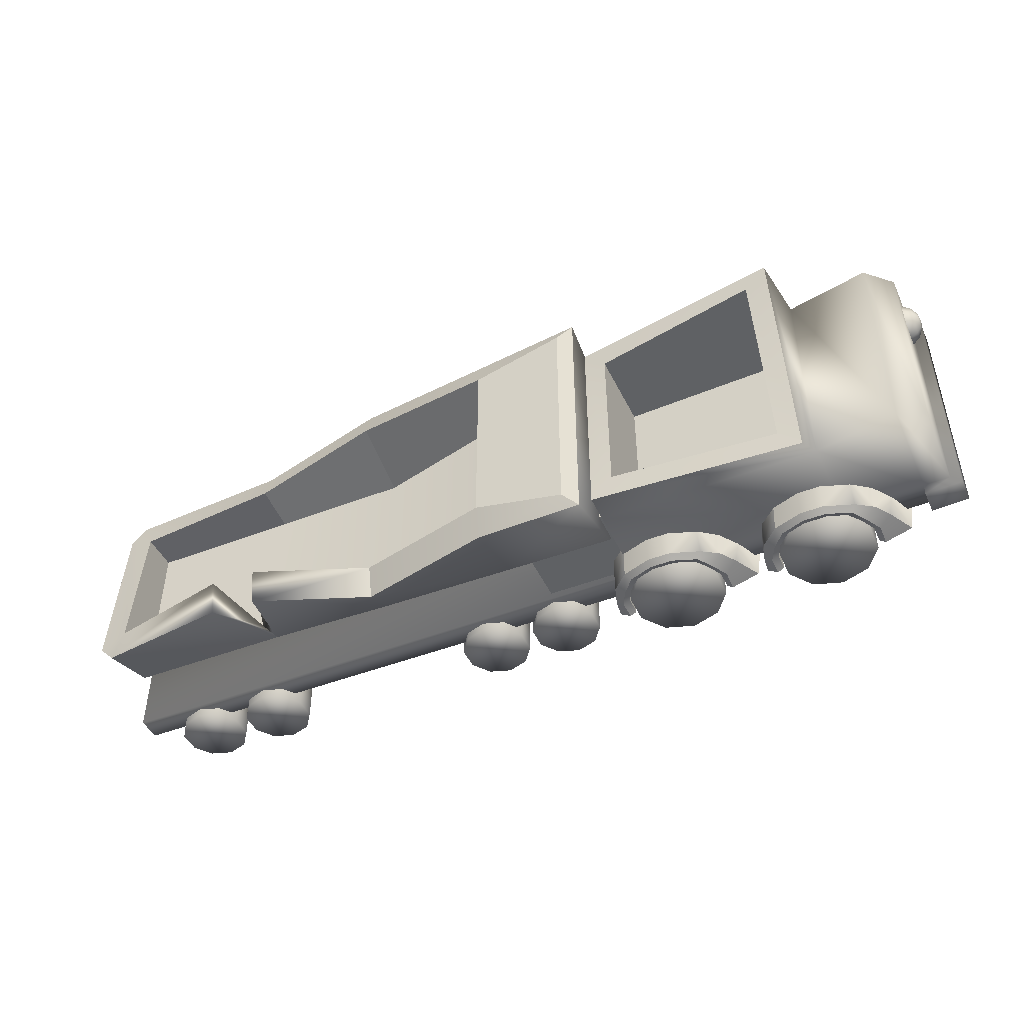
<metadata>
{"format":"obj","ext":"obj","renderer":"f3d","projection":"perspective","resolution":1024,"background":"white","views":[{"elev":-46.1,"azim":-156.0,"up":"+Z"}]}
</metadata>
<code>
g default
v -93.58 39.6 -78.74
v -89.29 36.08 -99.4
v -93.58 58.63 -78.74
v -90.69 48.65 -99.4
v -111.7 85.69 -78.74
v -108.4 77.06 -99.4
v -170.4 85.69 -78.74
v -170.3 77.06 -99.4
v -196.4 58.78 -78.74
v -191.4 56.63 -99.4
v -206 35.89 -78.74
v -202.6 35.92 -99.4
v -176.8 35.04 -62.4
v -176.8 48 -62.4
v -162.5 67.94 -62.4
v -116.2 67.94 -62.4
v -101.9 48 -62.4
v -101.9 35.04 -62.4
v -185.5 74.2 -78.74
v -183.1 68.63 -99.4
v -170.5 58.93 -62.4
v -98.64 73.42 -78.74
v -95.56 64.05 -99.4
v -106.8 58.4 -62.4
v -148 84.59 -99.4
v -130.7 84.61 -99.4
v -149.7 92.77 -78.74
v -132.3 92.72 -78.74
v -130.7 72.36 -62.4
v -148 72.36 -62.4
v -176.8 35.33 -101.8
v -181.3 35.46 -105.2
v -181.5 50.4 -104.4
v -176.8 48.85 -101.3
v -116.2 69.48 -100.5
v -112.4 73.28 -103
v -102.2 61.5 -103.6
v -106.8 59.56 -100.7
v -174.4 62.92 -104.3
v -170.5 60.17 -101.3
v -101.9 48.83 -100.2
v -96.44 48.81 -103
v -97 35.64 -103.7
v -101.9 35.32 -100.9
v -166.2 73.29 -103
v -162.5 69.48 -100.5
v -130.7 79.7 -102.9
v -130.7 74.47 -100.4
v -148 74.47 -100.4
v -148 79.7 -102.9
v -214.5 39.6 -78.74
v -210.3 36.08 -99.4
v -214.5 58.63 -78.74
v -211.7 48.65 -99.4
v -232.7 85.69 -78.74
v -229.4 77.06 -99.4
v -291.4 85.69 -78.74
v -291.2 77.06 -99.4
v -317.4 58.78 -78.74
v -312.4 56.63 -99.4
v -327 35.89 -78.74
v -323.5 35.92 -99.4
v -297.7 35.04 -62.4
v -297.7 48 -62.4
v -283.4 67.94 -62.4
v -237.1 67.94 -62.4
v -222.8 48 -62.4
v -222.8 35.04 -62.4
v -306.5 74.2 -78.74
v -304 68.63 -99.4
v -291.4 58.93 -62.4
v -219.6 73.42 -78.74
v -216.5 64.05 -99.4
v -227.8 58.4 -62.4
v -269 84.59 -99.4
v -251.7 84.61 -99.4
v -270.6 92.77 -78.74
v -253.3 92.72 -78.74
v -251.7 72.36 -62.4
v -268.9 72.36 -62.4
v -297.7 35.33 -101.8
v -302.2 35.46 -105.2
v -302.5 50.4 -104.4
v -297.7 48.85 -101.3
v -237.1 69.48 -100.5
v -233.4 73.28 -103
v -223.2 61.5 -103.6
v -227.8 59.56 -100.7
v -295.3 62.92 -104.3
v -291.4 60.17 -101.3
v -222.8 48.83 -100.2
v -217.4 48.81 -103
v -218 35.64 -103.7
v -222.8 35.32 -100.9
v -287.2 73.29 -103
v -283.4 69.48 -100.5
v -251.7 79.7 -102.9
v -251.7 74.47 -100.4
v -268.9 74.47 -100.4
v -268.9 79.7 -102.9
v -139 73.56 25.73
v -139 73.56 100.1
v -117.1 66.46 25.73
v -117.1 66.46 100.1
v -103.6 47.86 25.73
v -103.6 47.86 100.1
v -103.6 24.87 25.73
v -103.6 24.87 100.1
v -117.1 6.277 25.73
v -117.1 6.277 100.1
v -139 -0.8262 25.73
v -139 -0.8262 100.1
v -160.8 6.277 25.73
v -160.8 6.277 100.1
v -174.3 24.87 25.73
v -174.3 24.87 100.1
v -174.3 47.86 25.73
v -174.3 47.86 100.1
v -160.8 66.46 25.73
v -160.8 66.46 100.1
v -137.5 73.56 -24.13
v -137.5 73.56 -98.52
v -115.6 66.46 -24.13
v -115.6 66.46 -98.52
v -102.1 47.86 -24.13
v -102.1 47.86 -98.52
v -102.1 24.87 -24.13
v -102.1 24.87 -98.52
v -115.6 6.277 -24.13
v -115.6 6.277 -98.52
v -137.5 -0.8262 -24.13
v -137.5 -0.8263 -98.52
v -159.3 6.277 -24.13
v -159.3 6.277 -98.52
v -172.8 24.87 -24.13
v -172.8 24.87 -98.52
v -172.8 47.86 -24.13
v -172.8 47.86 -98.52
v -159.3 66.46 -24.13
v -159.3 66.46 -98.52
v -106.7 164.8 -105.1
v -106.7 102.9 -84.97
v -106.7 64.57 -32.28
v -106.7 64.57 32.85
v -106.7 102.9 85.54
v -106.7 164.8 105.7
v -278.9 41.02 -84.21
v -278.9 41.02 84.78
v -109.9 41.02 84.78
v -109.9 41.02 -84.21
v -278.9 125.5 -84.21
v -278.9 125.5 84.78
v -109.9 125.5 -84.21
v -109.9 125.5 84.78
v -361.3 118.1 -84.21
v -361.3 41.54 -84.21
v -361.3 41.54 84.78
v -361.3 118.1 84.78
v -278.9 59.92 -84.21
v -109.9 59.92 -84.21
v -109.9 59.92 84.78
v -278.9 59.92 84.78
v -361.3 60.44 -84.21
v -361.3 60.44 84.78
v 337.4 59.92 -84.21
v 337.4 41.02 -84.21
v 337.4 41.02 84.78
v 337.4 59.92 84.78
v -39.71 55.34 37.08
v -39.71 55.34 90.89
v -23.9 50.2 37.08
v -23.9 50.2 90.89
v -14.12 36.74 37.08
v -14.12 36.74 90.89
v -14.12 20.12 37.08
v -14.12 20.12 90.89
v -23.9 6.664 37.08
v -23.9 6.664 90.89
v -39.71 1.525 37.08
v -39.71 1.525 90.89
v -55.53 6.664 37.08
v -55.53 6.664 90.89
v -65.3 20.12 37.08
v -65.3 20.12 90.89
v -65.3 36.74 37.08
v -65.3 36.74 90.89
v -55.53 50.2 37.08
v -55.53 50.2 90.89
v 21.24 55.34 37.08
v 21.24 55.34 90.89
v 37.05 50.2 37.08
v 37.05 50.2 90.89
v 46.83 36.74 37.08
v 46.83 36.74 90.89
v 46.83 20.12 37.08
v 46.83 20.12 90.89
v 37.05 6.664 37.08
v 37.05 6.664 90.89
v 21.24 1.525 37.08
v 21.24 1.525 90.89
v 5.424 6.664 37.08
v 5.424 6.664 90.89
v -4.35 20.12 37.08
v -4.35 20.12 90.89
v -4.35 36.74 37.08
v -4.35 36.74 90.89
v 5.424 50.2 37.08
v 5.424 50.2 90.89
v 284.2 55.34 37.08
v 284.2 55.34 90.89
v 300 50.2 37.08
v 300 50.2 90.89
v 309.8 36.74 37.08
v 309.8 36.74 90.89
v 309.8 20.12 37.08
v 309.8 20.12 90.89
v 300 6.664 37.08
v 300 6.664 90.89
v 284.2 1.525 37.08
v 284.2 1.525 90.89
v 268.4 6.664 37.08
v 268.4 6.664 90.89
v 258.6 20.12 37.08
v 258.6 20.12 90.89
v 258.6 36.74 37.08
v 258.6 36.74 90.89
v 268.4 50.2 37.08
v 268.4 50.2 90.89
v 223.2 55.34 38.06
v 223.2 55.34 91.87
v 239 50.2 38.06
v 239 50.2 91.87
v 248.7 36.74 38.06
v 248.7 36.74 91.87
v 248.7 20.12 38.06
v 248.7 20.12 91.87
v 239 6.664 38.06
v 239 6.664 91.87
v 223.2 1.525 38.06
v 223.2 1.525 91.87
v 207.3 6.664 38.06
v 207.3 6.664 91.87
v 197.6 20.12 38.06
v 197.6 20.12 91.87
v 197.6 36.74 38.06
v 197.6 36.74 91.87
v 207.3 50.2 38.06
v 207.3 50.2 91.87
v -39.71 55.34 -37.03
v -39.71 55.34 -90.84
v -23.9 50.2 -37.03
v -23.9 50.2 -90.84
v -14.12 36.74 -37.03
v -14.12 36.74 -90.84
v -14.12 20.12 -37.03
v -14.12 20.12 -90.84
v -23.9 6.664 -37.03
v -23.9 6.663 -90.84
v -39.71 1.525 -37.03
v -39.71 1.525 -90.84
v -55.53 6.664 -37.03
v -55.53 6.663 -90.84
v -65.3 20.12 -37.03
v -65.3 20.12 -90.84
v -65.3 36.74 -37.03
v -65.3 36.74 -90.84
v -55.53 50.2 -37.03
v -55.53 50.2 -90.84
v 21.24 55.34 -37.03
v 21.24 55.34 -90.84
v 37.05 50.2 -37.03
v 37.05 50.2 -90.84
v 46.83 36.74 -37.03
v 46.83 36.74 -90.84
v 46.83 20.12 -37.03
v 46.83 20.12 -90.84
v 37.05 6.664 -37.03
v 37.05 6.663 -90.84
v 21.24 1.525 -37.03
v 21.24 1.525 -90.84
v 5.424 6.664 -37.03
v 5.424 6.663 -90.84
v -4.35 20.12 -37.03
v -4.35 20.12 -90.84
v -4.35 36.74 -37.03
v -4.35 36.74 -90.84
v 5.424 50.2 -37.03
v 5.424 50.2 -90.84
v 284.2 55.34 -37.03
v 284.2 55.34 -90.84
v 300 50.2 -37.03
v 300 50.2 -90.84
v 309.8 36.74 -37.03
v 309.8 36.74 -90.84
v 309.8 20.12 -37.03
v 309.8 20.12 -90.84
v 300 6.664 -37.03
v 300 6.663 -90.84
v 284.2 1.525 -37.03
v 284.2 1.525 -90.84
v 268.4 6.664 -37.03
v 268.4 6.663 -90.84
v 258.6 20.12 -37.03
v 258.6 20.12 -90.84
v 258.6 36.74 -37.03
v 258.6 36.74 -90.84
v 268.4 50.2 -37.03
v 268.4 50.2 -90.84
v 223.2 55.34 -38.01
v 223.2 55.34 -91.82
v 239 50.2 -38.01
v 239 50.2 -91.82
v 248.7 36.74 -38.01
v 248.7 36.74 -91.82
v 248.7 20.12 -38.01
v 248.7 20.12 -91.82
v 239 6.664 -38.01
v 239 6.663 -91.82
v 223.2 1.525 -38.01
v 223.2 1.525 -91.82
v 207.3 6.664 -38.01
v 207.3 6.663 -91.82
v 197.6 20.12 -38.01
v 197.6 20.12 -91.82
v 197.6 36.74 -38.01
v 197.6 36.74 -91.82
v 207.3 50.2 -38.01
v 207.3 50.2 -91.82
v -341.2 41.54 -84.21
v -341.2 41.54 84.78
v -341.2 60.44 84.78
v -341.8 137.1 84.78
v -341.8 137.1 -84.21
v -341.2 60.44 -84.21
v -341.2 60.44 -93.67
v -341.2 41.54 -93.67
v -369.6 41.54 -92.41
v -369.6 60.44 -92.41
v -341.2 41.54 94.24
v -341.2 60.44 94.24
v -369.6 60.44 92.99
v -369.6 41.54 92.99
v 332.2 136.6 -66.58
v 320.4 136.6 -78.97
v 320.4 90 -63.84
v 332.2 97.28 -53.81
v 320.4 61.2 -24.21
v 332.2 72.99 -20.38
v 320.4 61.2 24.78
v 332.2 72.99 20.95
v 320.4 90 64.41
v 332.2 97.28 54.38
v 320.4 127.5 79.54
v 332.2 127.5 67.15
v -355.3 102.6 49.97
v -355.3 90.64 45.02
v -355.3 78.7 49.97
v -355.3 73.75 61.91
v -355.3 78.7 73.85
v -355.3 90.64 78.8
v -355.3 102.6 73.85
v -355.3 107.5 61.91
v -361.7 101.7 50.87
v -361.7 90.64 46.3
v -361.7 79.61 50.87
v -361.7 75.04 61.91
v -361.7 79.61 72.95
v -361.7 90.64 77.52
v -361.7 101.7 72.95
v -361.7 106.2 61.91
v -367.2 99.09 53.46
v -367.2 90.64 49.97
v -367.2 82.2 53.46
v -367.2 78.7 61.91
v -367.2 82.2 70.36
v -367.2 90.64 73.85
v -367.2 99.09 70.36
v -367.2 102.6 61.91
v -370.9 95.21 57.34
v -370.9 90.64 55.45
v -370.9 86.07 57.34
v -370.9 84.18 61.91
v -370.9 86.07 66.48
v -370.9 90.64 68.37
v -370.9 95.21 66.48
v -370.9 97.11 61.91
v -372.2 90.64 61.91
v -259.1 73.56 -24.13
v -259.1 73.56 -98.52
v -237.2 66.46 -24.13
v -237.2 66.46 -98.52
v -223.7 47.86 -24.13
v -223.7 47.86 -98.52
v -223.7 24.87 -24.13
v -223.7 24.87 -98.52
v -237.2 6.277 -24.13
v -237.2 6.277 -98.52
v -259.1 -0.8262 -24.13
v -259.1 -0.8263 -98.52
v -281 6.277 -24.13
v -281 6.277 -98.52
v -294.5 24.87 -24.13
v -294.5 24.87 -98.52
v -294.5 47.86 -24.13
v -294.5 47.86 -98.52
v -281 66.46 -24.13
v -281 66.46 -98.52
v -260.6 73.56 25.73
v -260.6 73.56 100.1
v -238.8 66.46 25.73
v -238.8 66.46 100.1
v -225.3 47.86 25.73
v -225.3 47.86 100.1
v -225.3 24.87 25.73
v -225.3 24.87 100.1
v -238.8 6.277 25.73
v -238.8 6.277 100.1
v -260.6 -0.8262 25.73
v -260.6 -0.8262 100.1
v -282.5 6.277 25.73
v -282.5 6.277 100.1
v -296 24.87 25.73
v -296 24.87 100.1
v -296 47.86 25.73
v -296 47.86 100.1
v -282.5 66.46 25.73
v -282.5 66.46 100.1
v -93.58 39.6 78.36
v -89.29 36.08 99.02
v -93.58 58.63 78.36
v -90.69 48.65 99.02
v -111.7 85.69 78.36
v -108.4 77.06 99.02
v -170.4 85.69 78.36
v -170.3 77.06 99.02
v -196.4 58.78 78.36
v -191.4 56.63 99.02
v -206 35.89 78.36
v -202.6 35.92 99.02
v -176.8 35.04 62.02
v -176.8 48 62.02
v -162.5 67.94 62.02
v -116.2 67.94 62.02
v -101.9 48 62.02
v -101.9 35.04 62.02
v -185.5 74.2 78.36
v -183.1 68.63 99.02
v -170.5 58.93 62.02
v -98.64 73.42 78.36
v -95.56 64.05 99.02
v -106.8 58.4 62.02
v -148 84.59 99.02
v -130.7 84.61 99.02
v -149.7 92.77 78.36
v -132.3 92.72 78.36
v -130.7 72.36 62.02
v -148 72.36 62.02
v -176.8 35.33 101.4
v -181.3 35.46 104.8
v -181.5 50.4 104
v -176.8 48.85 100.9
v -116.2 69.48 100.1
v -112.4 73.28 102.7
v -102.2 61.5 103.2
v -106.8 59.56 100.3
v -174.4 62.92 103.9
v -170.5 60.17 100.9
v -101.9 48.83 99.85
v -96.44 48.81 102.6
v -97 35.64 103.3
v -101.9 35.32 100.5
v -166.2 73.29 102.6
v -162.5 69.48 100.1
v -130.7 79.7 102.5
v -130.7 74.47 100.1
v -148 74.47 100
v -148 79.7 102.5
v -214.5 39.6 78.36
v -210.3 36.08 99.02
v -214.5 58.63 78.36
v -211.7 48.65 99.02
v -232.7 85.69 78.36
v -229.4 77.06 99.02
v -291.4 85.69 78.36
v -291.2 77.06 99.02
v -317.4 58.78 78.36
v -312.4 56.63 99.02
v -327 35.89 78.36
v -323.5 35.92 99.02
v -297.7 35.04 62.02
v -297.7 48 62.02
v -283.4 67.94 62.02
v -237.1 67.94 62.02
v -222.8 48 62.02
v -222.8 35.04 62.02
v -306.5 74.2 78.36
v -304 68.63 99.02
v -291.4 58.93 62.02
v -219.6 73.42 78.36
v -216.5 64.05 99.02
v -227.8 58.4 62.02
v -269 84.59 99.02
v -251.7 84.61 99.02
v -270.6 92.77 78.36
v -253.3 92.72 78.36
v -251.7 72.36 62.02
v -268.9 72.36 62.02
v -297.7 35.33 101.4
v -302.2 35.46 104.8
v -302.5 50.4 104
v -297.7 48.85 100.9
v -237.1 69.48 100.1
v -233.4 73.28 102.7
v -223.2 61.5 103.2
v -227.8 59.56 100.3
v -295.3 62.92 103.9
v -291.4 60.17 100.9
v -222.8 48.83 99.85
v -217.4 48.81 102.6
v -218 35.64 103.3
v -222.8 35.32 100.5
v -287.2 73.29 102.6
v -283.4 69.48 100.1
v -251.7 79.7 102.5
v -251.7 74.47 100.1
v -268.9 74.47 100
v -268.9 79.7 102.5
v -113.7 49.45 78.65
v -40.19 49.45 78.65
v -113.7 122.9 78.65
v -40.19 122.9 78.65
v -113.7 122.9 -78.65
v -40.19 122.9 -78.65
v -113.7 49.45 -78.65
v -40.19 49.45 -78.65
v -22.74 159.2 -99.96
v -22.74 100.3 -80.81
v -22.74 63.91 -30.69
v -22.74 63.91 31.26
v -22.74 100.3 81.39
v -22.74 159.2 100.5
v 84.27 128.3 -93.41
v 84.27 97.1 -75.52
v 84.27 63.06 -28.67
v 84.27 63.06 29.24
v 84.27 97.1 76.09
v 84.27 152.2 93.99
v 193.2 62.21 -26.61
v 193.2 62.21 27.18
v 193.2 93.82 70.7
v 193.2 128.9 87.32
v 310.2 139.4 -57.93
v 310.2 130.3 58.5
v -94.34 168.8 -92.87
v -23.71 167.2 -75.51
v 192.3 136.8 62.88
v -94.34 168.8 93.45
v 83.3 136.2 -68.97
v -23.71 167.2 76.09
v 83.3 160.1 69.54
v -10.4 112.9 76.09
v -10.4 112.9 -75.51
v 85.68 101 58.5
v 85.68 101 -57.92
v 309.9 101 58.5
v 309.9 101 -57.92
v 191.8 101 58.5
v 211.8 157 -86.22
v 175.9 156.2 -87.26
v 193.2 88.81 -63.23
v 209.7 164.5 -61.99
v 173.8 164.1 -62.82
v 200.3 101 -57.92
v -272 171.5 87.06
v -109.9 147.3 84.78
v -109.9 146.8 -84.21
v -272 139.5 -86.48
v -254.9 171.1 68.58
v -127 147.7 67.27
v -127 147.2 -66.69
v -254.9 139.1 -68.01
v -256.3 87.96 68.58
v -128.3 85.2 67.27
v -128.3 85.2 -66.69
v -256.3 87.96 -68.01
g Cisterna_Destruida
f 1 2 4 3
f 3 4 23 22
f 7 8 20 19
f 9 10 12 11
f 20 10 9 19
f 23 6 5 22
f 25 27 28 26
f 5 6 26 28
f 25 8 7 27
f 32 33 34 31
f 33 39 40 34
f 35 48 47 36
f 36 37 38 35
f 37 42 41 38
f 39 45 46 40
f 42 43 44 41
f 45 50 49 46
f 48 49 50 47
f 12 10 33 32
f 23 4 42 37
f 20 8 45 39
f 4 2 43 42
f 41 17 24 38
f 46 15 21 40
f 44 18 17 41
f 34 14 13 31
f 10 20 39 33
f 21 14 34 40
f 6 23 37 36
f 24 16 35 38
f 48 29 30 49
f 50 25 26 47
f 8 25 50 45
f 26 6 36 47
f 49 30 15 46
f 35 16 29 48
f 51 52 54 53
f 53 54 73 72
f 57 58 70 69
f 59 60 62 61
f 70 60 59 69
f 73 56 55 72
f 75 77 78 76
f 55 56 76 78
f 75 58 57 77
f 82 83 84 81
f 83 89 90 84
f 85 98 97 86
f 86 87 88 85
f 87 92 91 88
f 89 95 96 90
f 92 93 94 91
f 95 100 99 96
f 98 99 100 97
f 62 60 83 82
f 73 54 92 87
f 70 58 95 89
f 54 52 93 92
f 91 67 74 88
f 96 65 71 90
f 94 68 67 91
f 84 64 63 81
f 60 70 89 83
f 71 64 84 90
f 56 73 87 86
f 74 66 85 88
f 98 79 80 99
f 100 75 76 97
f 58 75 100 95
f 76 56 86 97
f 99 80 65 96
f 85 66 79 98
f 101 102 104 103
f 103 104 106 105
f 105 106 108 107
f 107 108 110 109
f 109 110 112 111
f 111 112 114 113
f 113 114 116 115
f 115 116 118 117
f 104 102 120 118 116 114 112 110 108 106
f 117 118 120 119
f 119 120 102 101
f 101 103 105 107 109 111 113 115 117 119
f 121 123 124 122
f 123 125 126 124
f 125 127 128 126
f 127 129 130 128
f 129 131 132 130
f 131 133 134 132
f 133 135 136 134
f 135 137 138 136
f 124 126 128 130 132 134 136 138 140 122
f 137 139 140 138
f 139 121 122 140
f 121 139 137 135 133 131 129 127 125 123
f 147 150 149 148
f 161 154 152 162
f 160 153 154 161
f 159 151 153 160
f 335 336 337 338
f 164 158 155 163
f 329 330 157 156
f 332 333 155 158
f 331 332 158 164
f 339 340 341 342
f 342 341 338 337
f 333 334 163 155
f 147 159 160 150
f 161 149 167 168
f 149 161 162 148
f 166 165 168 167
f 149 150 166 167
f 160 161 168 165
f 150 160 165 166
f 169 170 172 171
f 171 172 174 173
f 173 174 176 175
f 175 176 178 177
f 177 178 180 179
f 179 180 182 181
f 181 182 184 183
f 183 184 186 185
f 172 170 188 186 184 182 180 178 176 174
f 185 186 188 187
f 187 188 170 169
f 169 171 173 175 177 179 181 183 185 187
f 189 190 192 191
f 191 192 194 193
f 193 194 196 195
f 195 196 198 197
f 197 198 200 199
f 199 200 202 201
f 201 202 204 203
f 203 204 206 205
f 192 190 208 206 204 202 200 198 196 194
f 205 206 208 207
f 207 208 190 189
f 189 191 193 195 197 199 201 203 205 207
f 209 210 212 211
f 211 212 214 213
f 213 214 216 215
f 215 216 218 217
f 217 218 220 219
f 219 220 222 221
f 221 222 224 223
f 223 224 226 225
f 212 210 228 226 224 222 220 218 216 214
f 225 226 228 227
f 227 228 210 209
f 209 211 213 215 217 219 221 223 225 227
f 229 230 232 231
f 231 232 234 233
f 233 234 236 235
f 235 236 238 237
f 237 238 240 239
f 239 240 242 241
f 241 242 244 243
f 243 244 246 245
f 232 230 248 246 244 242 240 238 236 234
f 245 246 248 247
f 247 248 230 229
f 229 231 233 235 237 239 241 243 245 247
f 249 251 252 250
f 251 253 254 252
f 253 255 256 254
f 255 257 258 256
f 257 259 260 258
f 259 261 262 260
f 261 263 264 262
f 263 265 266 264
f 252 254 256 258 260 262 264 266 268 250
f 265 267 268 266
f 267 249 250 268
f 249 267 265 263 261 259 257 255 253 251
f 269 271 272 270
f 271 273 274 272
f 273 275 276 274
f 275 277 278 276
f 277 279 280 278
f 279 281 282 280
f 281 283 284 282
f 283 285 286 284
f 272 274 276 278 280 282 284 286 288 270
f 285 287 288 286
f 287 269 270 288
f 269 287 285 283 281 279 277 275 273 271
f 289 291 292 290
f 291 293 294 292
f 293 295 296 294
f 295 297 298 296
f 297 299 300 298
f 299 301 302 300
f 301 303 304 302
f 303 305 306 304
f 292 294 296 298 300 302 304 306 308 290
f 305 307 308 306
f 307 289 290 308
f 289 307 305 303 301 299 297 295 293 291
f 309 311 312 310
f 311 313 314 312
f 313 315 316 314
f 315 317 318 316
f 317 319 320 318
f 319 321 322 320
f 321 323 324 322
f 323 325 326 324
f 312 314 316 318 320 322 324 326 328 310
f 325 327 328 326
f 327 309 310 328
f 309 327 325 323 321 319 317 315 313 311
f 147 148 330 329
f 148 162 331 330
f 162 152 332 331
f 152 151 333 332
f 151 159 334 333
f 159 147 329 334
f 334 329 336 335
f 329 156 337 336
f 163 334 335 338
f 330 331 340 339
f 331 164 341 340
f 157 330 339 342
f 164 163 338 341
f 156 157 342 337
f 344 343 346 345
f 345 346 348 347
f 347 348 350 349
f 349 350 352 351
f 351 352 354 353
f 141 536 537 142
f 142 537 538 143
f 143 538 539 144
f 144 539 540 145
f 145 540 541 146
f 355 356 364 363
f 356 357 365 364
f 357 358 366 365
f 358 359 367 366
f 359 360 368 367
f 360 361 369 368
f 361 362 370 369
f 362 355 363 370
f 363 364 372 371
f 364 365 373 372
f 365 366 374 373
f 366 367 375 374
f 367 368 376 375
f 368 369 377 376
f 369 370 378 377
f 370 363 371 378
f 371 372 380 379
f 372 373 381 380
f 373 374 382 381
f 374 375 383 382
f 375 376 384 383
f 376 377 385 384
f 377 378 386 385
f 378 371 379 386
f 379 380 387
f 380 381 387
f 381 382 387
f 382 383 387
f 383 384 387
f 384 385 387
f 385 386 387
f 386 379 387
f 388 390 391 389
f 390 392 393 391
f 392 394 395 393
f 394 396 397 395
f 396 398 399 397
f 398 400 401 399
f 400 402 403 401
f 402 404 405 403
f 391 393 395 397 399 401 403 405 407 389
f 404 406 407 405
f 406 388 389 407
f 388 406 404 402 400 398 396 394 392 390
f 408 409 411 410
f 410 411 413 412
f 412 413 415 414
f 414 415 417 416
f 416 417 419 418
f 418 419 421 420
f 420 421 423 422
f 422 423 425 424
f 411 409 427 425 423 421 419 417 415 413
f 424 425 427 426
f 426 427 409 408
f 408 410 412 414 416 418 420 422 424 426
f 428 430 431 429
f 430 449 450 431
f 434 446 447 435
f 436 438 439 437
f 447 446 436 437
f 450 449 432 433
f 452 453 455 454
f 432 455 453 433
f 452 454 434 435
f 459 458 461 460
f 460 461 467 466
f 462 463 474 475
f 463 462 465 464
f 464 465 468 469
f 466 467 473 472
f 469 468 471 470
f 472 473 476 477
f 475 474 477 476
f 439 459 460 437
f 450 464 469 431
f 447 466 472 435
f 431 469 470 429
f 468 465 451 444
f 473 467 448 442
f 471 468 444 445
f 461 458 440 441
f 437 460 466 447
f 448 467 461 441
f 433 463 464 450
f 451 465 462 443
f 475 476 457 456
f 477 474 453 452
f 435 472 477 452
f 453 474 463 433
f 476 473 442 457
f 462 475 456 443
f 478 480 481 479
f 480 499 500 481
f 484 496 497 485
f 486 488 489 487
f 497 496 486 487
f 500 499 482 483
f 502 503 505 504
f 482 505 503 483
f 502 504 484 485
f 509 508 511 510
f 510 511 517 516
f 512 513 524 525
f 513 512 515 514
f 514 515 518 519
f 516 517 523 522
f 519 518 521 520
f 522 523 526 527
f 525 524 527 526
f 489 509 510 487
f 500 514 519 481
f 497 516 522 485
f 481 519 520 479
f 518 515 501 494
f 523 517 498 492
f 521 518 494 495
f 511 508 490 491
f 487 510 516 497
f 498 517 511 491
f 483 513 514 500
f 501 515 512 493
f 525 526 507 506
f 527 524 503 502
f 485 522 527 502
f 503 524 513 483
f 526 523 492 507
f 512 525 506 493
f 528 529 531 530
f 530 531 533 532
f 532 533 535 534
f 534 535 529 528
f 529 535 533 531
f 534 528 530 532
f 346 343 354 352 350 348
f 141 142 143 144 145 146
f 537 536 542 543
f 538 537 543 544
f 539 538 544 545
f 540 539 545 546
f 541 540 546 547
f 544 543 570 548
f 545 544 548 549
f 546 545 549 550
f 547 546 550 551
f 548 570 345 347
f 549 548 347 349
f 550 549 349 351
f 551 550 351 353
f 343 344 552
f 353 354 553
f 536 141 554 555
f 551 353 553 556
f 354 343 552 553
f 141 146 557 554
f 542 536 555 558
f 146 541 559 557
f 541 547 560 559
f 547 551 556 560
f 557 559 555 554
f 555 559 561 562
f 562 561 563 564
f 564 563 567 573
f 562 564 558 555
f 566 565 553 552
f 565 567 556 553
f 567 563 560 556
f 563 561 559 560
f 573 567 565 566
f 543 542 569 570
f 570 568 344 345
f 569 542 558 572
f 344 568 571 552
f 564 573 572 558
f 571 573 566 552
f 573 571 568 570
f 570 569 572 573
f 154 575 574 152
f 153 576 575 154
f 151 577 576 153
f 574 577 151 152
f 574 575 579 578
f 575 576 580 579
f 576 577 581 580
f 577 574 578 581
f 578 579 583 582
f 579 580 584 583
f 580 581 585 584
f 581 578 582 585
f 583 584 585 582

</code>
